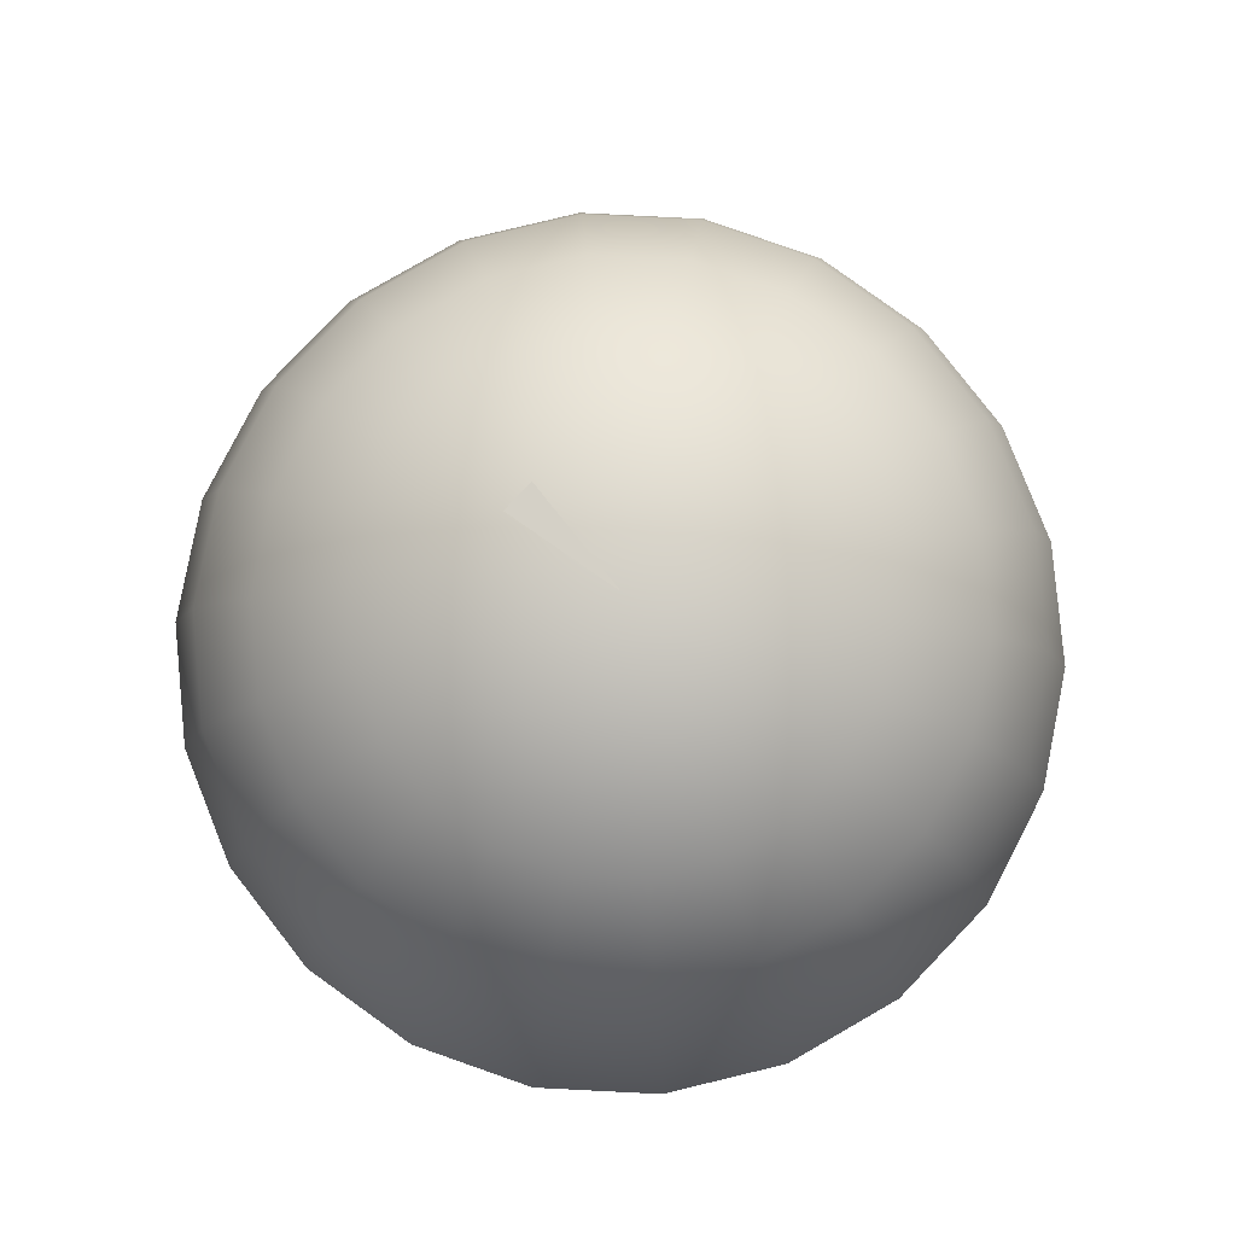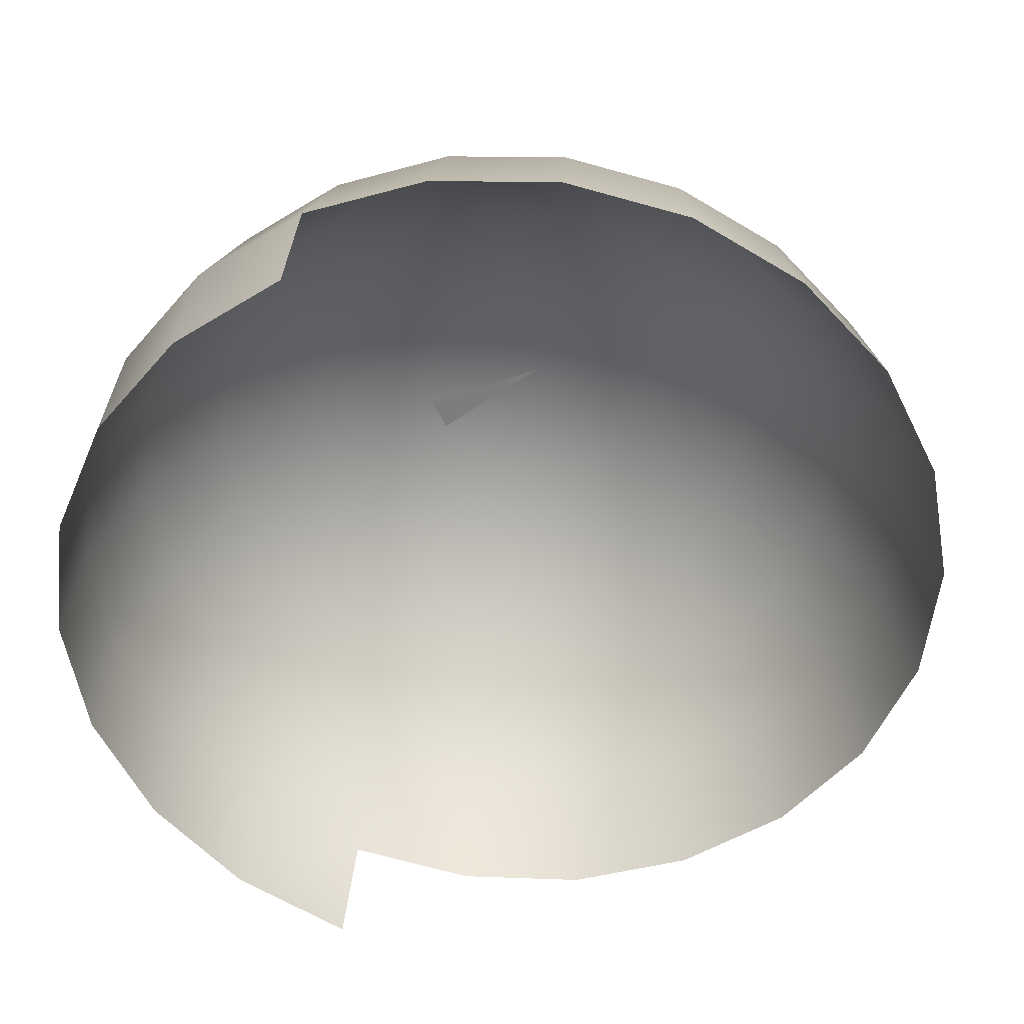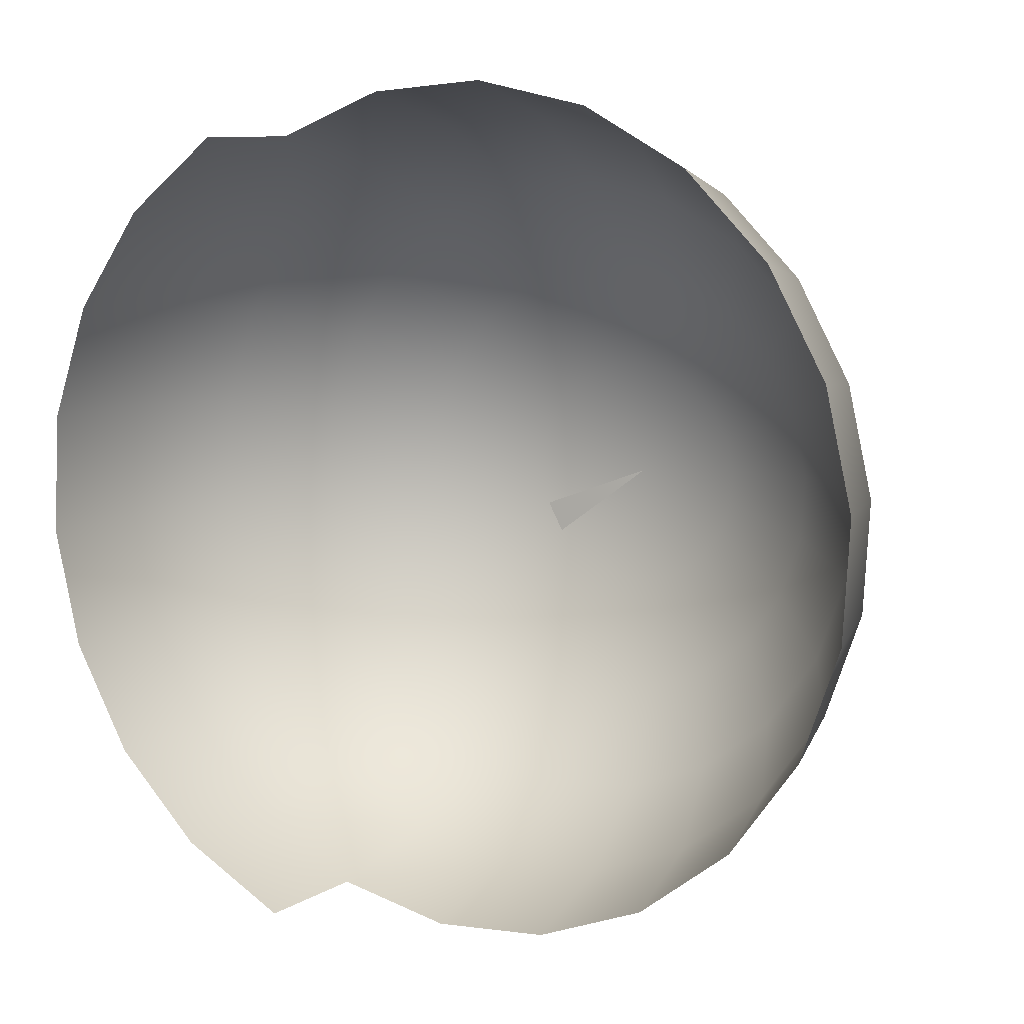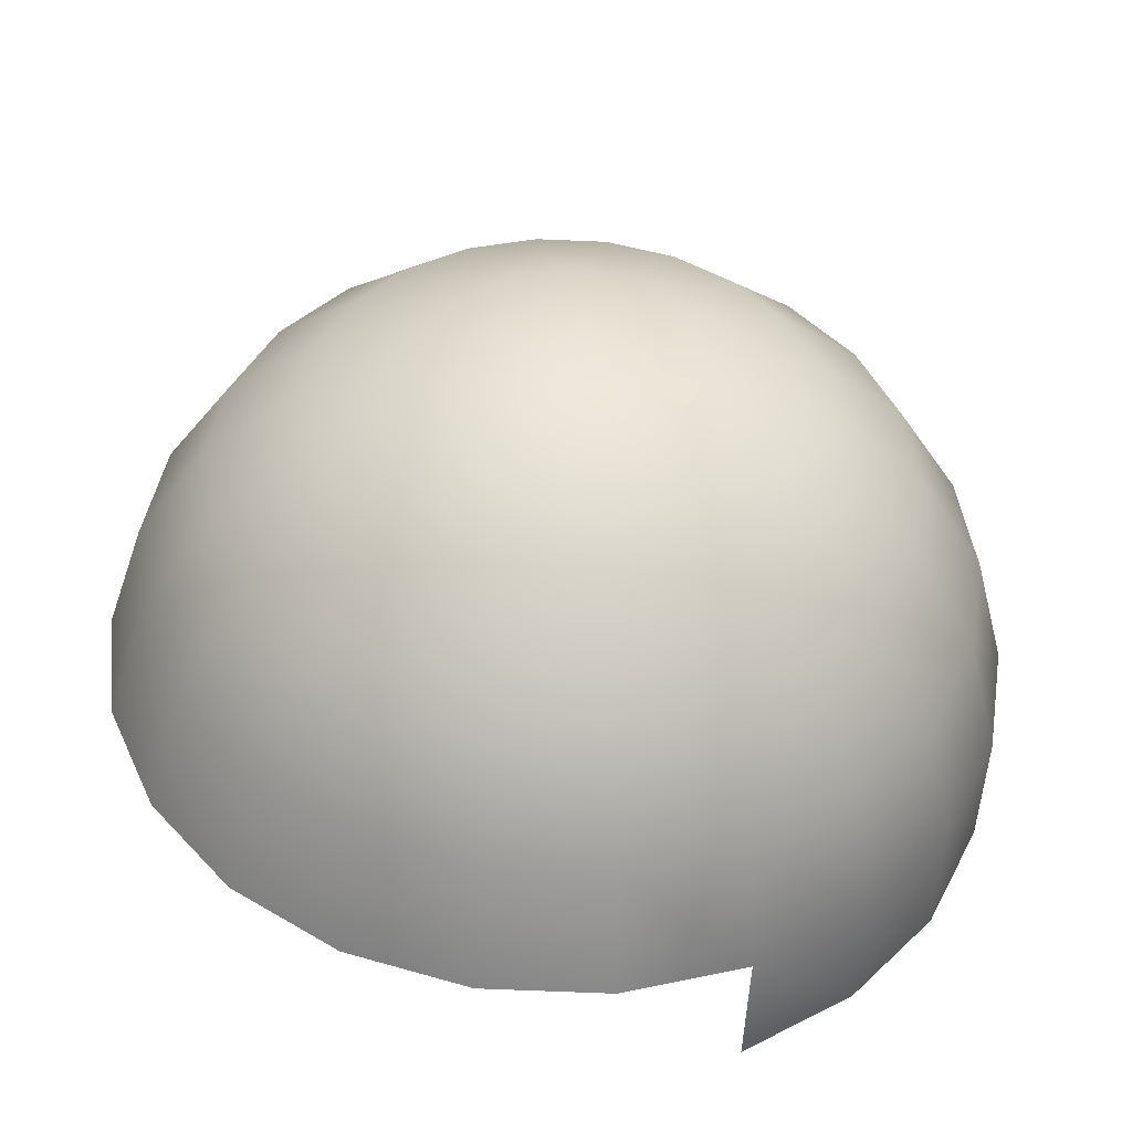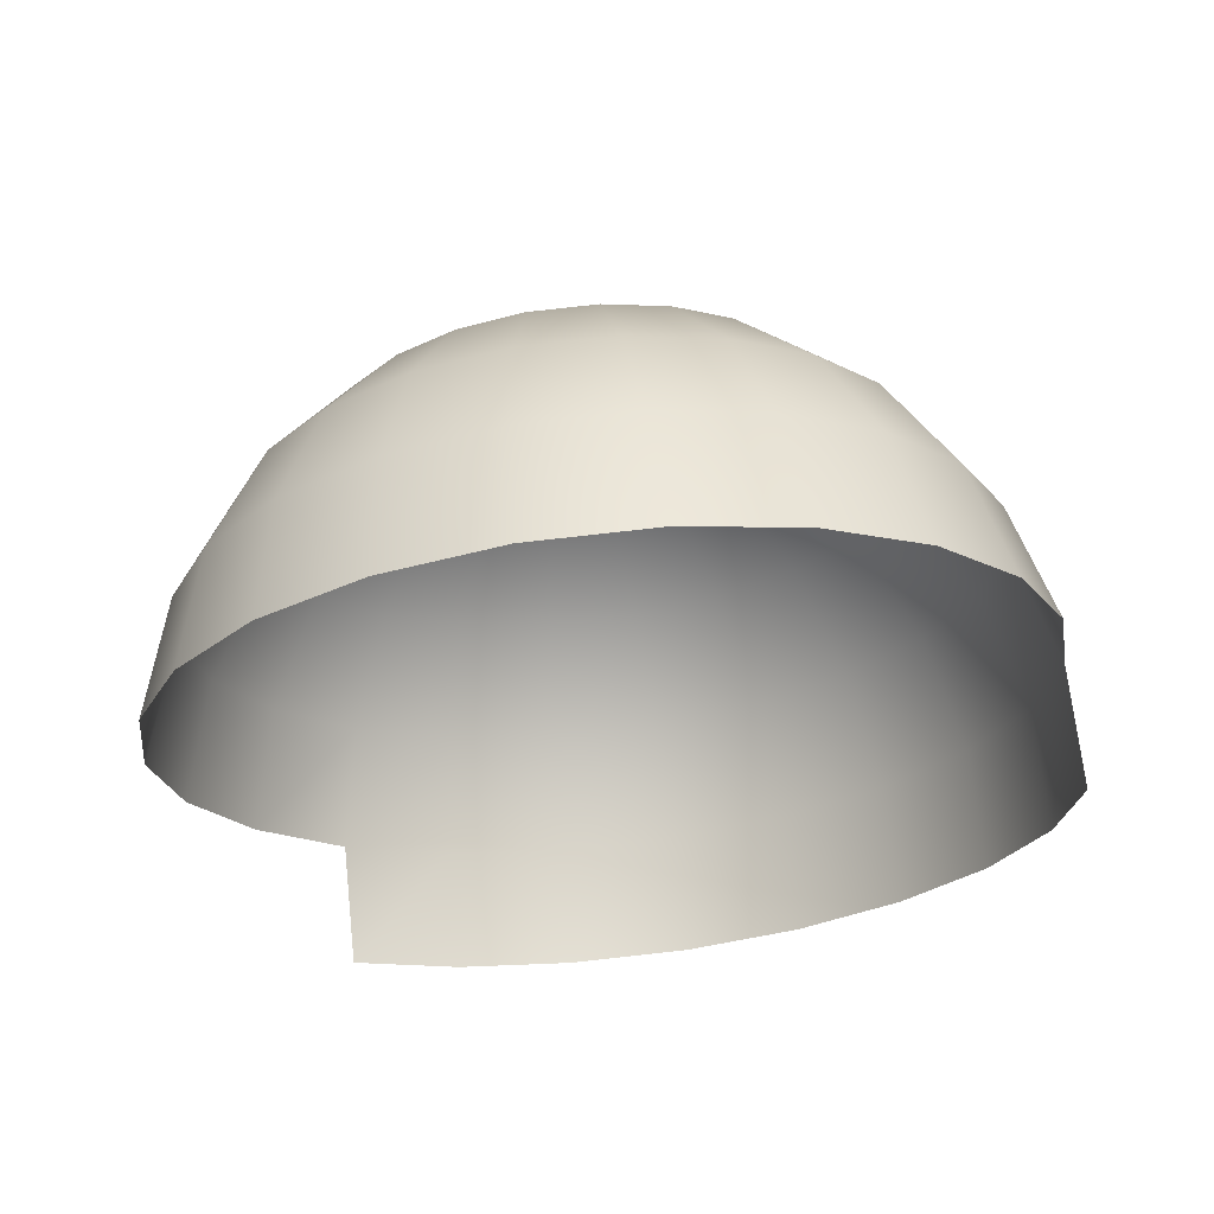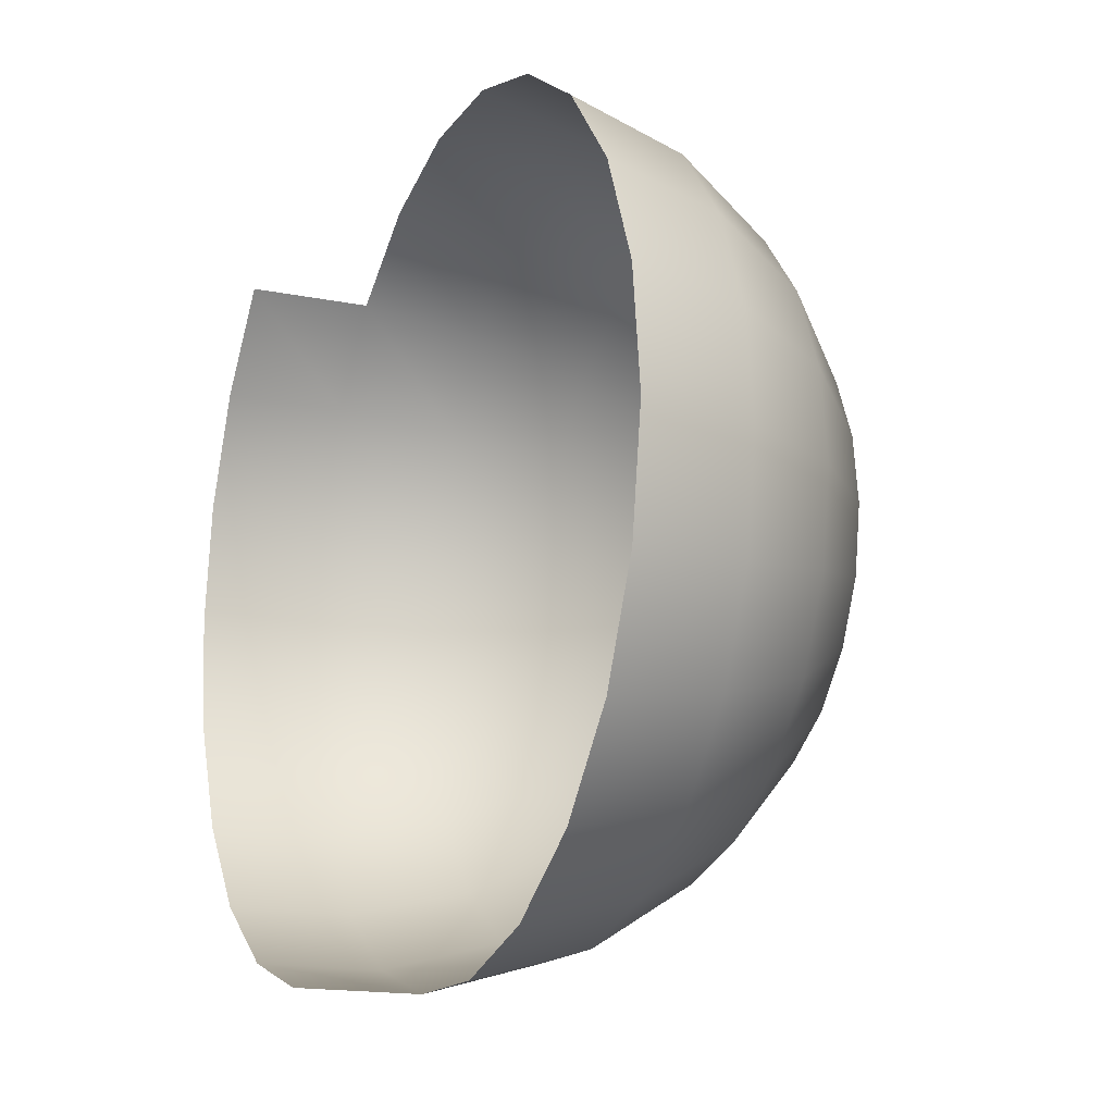
<metadata>
{"format":"obj","ext":"obj","renderer":"f3d","projection":"perspective","resolution":1024,"background":"white","views":[{"elev":76.6,"azim":-162.1,"up":"+Z"},{"elev":29.0,"azim":-177.4,"up":"+Y"},{"elev":2.5,"azim":-149.1,"up":"+Y"},{"elev":-40.4,"azim":-4.1,"up":"+Y"},{"elev":-21.1,"azim":-65.3,"up":"+Z"},{"elev":-31.7,"azim":-113.8,"up":"+Y"}]}
</metadata>
<code>
g default
v 8.7 105.5 -24.95
v 8.62 105.5 -24.97
v 8.623 105.5 -24.97
v 8.632 105.4 -24.96
v 8.646 105.4 -24.96
v 8.665 105.4 -24.96
v 8.687 105.4 -24.96
v 8.71 105.4 -24.96
v 8.732 105.4 -24.96
v 8.751 105.4 -24.96
v 8.767 105.4 -24.96
v 8.777 105.5 -24.96
v 8.781 105.5 -24.96
v 8.778 105.5 -24.96
v 8.769 105.5 -24.97
v 8.755 105.5 -24.97
v 8.641 105.6 -25.02
v 8.684 105.6 -25.01
v 8.604 105.6 -25.01
v 8.574 105.6 -25.01
v 8.555 105.5 -25.01
v 8.548 105.5 -25
v 8.553 105.4 -25
v 8.57 105.4 -25
v 8.598 105.4 -24.99
v 8.634 105.3 -24.99
v 8.676 105.3 -24.98
v 8.72 105.3 -24.98
v 8.762 105.3 -24.98
v 8.8 105.4 -24.98
v 8.829 105.4 -24.99
v 8.848 105.4 -24.99
v 8.856 105.5 -24.99
v 8.85 105.5 -25
v 8.833 105.6 -25
v 8.805 105.6 -25.01
v 8.769 105.6 -25.01
v 8.727 105.6 -25.01
v 8.619 105.7 -25.07
v 8.678 105.7 -25.07
v 8.567 105.6 -25.07
v 8.525 105.6 -25.07
v 8.499 105.5 -25.07
v 8.488 105.5 -25.06
v 8.495 105.4 -25.05
v 8.52 105.4 -25.05
v 8.558 105.3 -25.04
v 8.609 105.3 -25.04
v 8.667 105.3 -25.03
v 8.729 105.3 -25.03
v 8.788 105.3 -25.03
v 8.84 105.3 -25.03
v 8.882 105.3 -25.03
v 8.908 105.4 -25.04
v 8.919 105.5 -25.04
v 8.912 105.5 -25.05
v 8.888 105.6 -25.06
v 8.849 105.6 -25.06
v 8.798 105.7 -25.07
v 8.74 105.7 -25.07
v 8.604 105.7 -25.15
v 8.676 105.7 -25.15
v 8.541 105.7 -25.15
v 8.492 105.6 -25.14
v 8.459 105.5 -25.14
v 8.447 105.5 -25.13
v 8.456 105.4 -25.12
v 8.484 105.3 -25.11
v 8.531 105.3 -25.11
v 8.592 105.2 -25.1
v 8.663 105.2 -25.1
v 8.736 105.2 -25.09
v 8.808 105.2 -25.09
v 8.871 105.3 -25.09
v 8.92 105.3 -25.1
v 8.953 105.4 -25.1
v 8.965 105.5 -25.11
v 8.956 105.5 -25.12
v 8.927 105.6 -25.13
v 8.881 105.7 -25.13
v 8.819 105.7 -25.14
v 8.749 105.7 -25.14
v 8.598 105.7 -25.23
v 8.676 105.7 -25.23
v 8.529 105.7 -25.23
v 8.475 105.6 -25.22
v 8.44 105.5 -25.22
v 8.427 105.5 -25.21
v 8.436 105.4 -25.2
v 8.468 105.3 -25.19
v 8.519 105.2 -25.18
v 8.585 105.2 -25.18
v 8.661 105.2 -25.17
v 8.742 105.2 -25.17
v 8.819 105.2 -25.17
v 8.888 105.2 -25.17
v 8.942 105.3 -25.17
v 8.977 105.4 -25.18
v 8.991 105.4 -25.19
v 8.981 105.5 -25.19
v 8.95 105.6 -25.2
v 8.899 105.7 -25.21
v 8.832 105.7 -25.22
v 8.756 105.7 -25.22
v 8.891 105.2 -25.25
v 8.822 105.2 -25.25
v 8.945 105.3 -25.25
v 8.98 105.4 -25.26
v 8.993 105.4 -25.27
v 8.984 105.5 -25.28
v 8.953 105.6 -25.28
v 8.902 105.7 -25.29
v 8.835 105.7 -25.3
v 8.691 105.6 -24.97
v 8.669 105.6 -24.97
v 8.649 105.5 -24.97
v 8.634 105.5 -24.97
v 8.624 105.5 -24.97
v 8.736 105.5 -24.97
v 8.714 105.6 -24.97
v 8.769 105.5 -24.97
v 8.755 105.5 -24.97
v 8.778 105.5 -24.96
v 8.781 105.5 -24.96
v 8.7 105.5 -24.95
v 8.805 105.6 -25.01
v 8.769 105.6 -25.01
v 8.727 105.6 -25.01
v 8.684 105.6 -25.01
v 8.641 105.6 -25.02
v 8.604 105.6 -25.01
v 8.574 105.6 -25.01
v 8.555 105.5 -25.01
v 8.548 105.5 -25
v 8.62 105.5 -24.97
v 8.623 105.5 -24.97
v 8.632 105.4 -24.96
v 8.646 105.4 -24.96
v 8.665 105.4 -24.96
v 8.687 105.4 -24.96
v 8.71 105.4 -24.96
v 8.732 105.4 -24.96
v 8.751 105.4 -24.96
v 8.767 105.4 -24.96
g homer:polySurface5
f 1 11 12
f 1 12 13
f 23 3 2 22
f 24 4 3 23
f 25 5 4 24
f 26 6 5 25
f 27 7 6 26
f 28 8 7 27
f 29 9 8 28
f 30 10 9 29
f 31 11 10 30
f 32 12 11 31
f 33 13 12 32
f 34 14 13 33
f 35 15 14 34
f 36 16 15 35
f 39 17 18 40
f 41 19 17 39
f 42 20 19 41
f 43 21 20 42
f 44 22 21 43
f 45 23 22 44
f 46 24 23 45
f 47 25 24 46
f 48 26 25 47
f 49 27 26 48
f 50 28 27 49
f 51 29 28 50
f 52 30 29 51
f 53 31 30 52
f 54 32 31 53
f 55 33 32 54
f 56 34 33 55
f 57 35 34 56
f 58 36 35 57
f 59 37 36 58
f 60 38 37 59
f 40 18 38 60
f 61 39 40 62
f 63 41 39 61
f 64 42 41 63
f 65 43 42 64
f 66 44 43 65
f 67 45 44 66
f 68 46 45 67
f 69 47 46 68
f 70 48 47 69
f 71 49 48 70
f 72 50 49 71
f 73 51 50 72
f 74 52 51 73
f 75 53 52 74
f 76 54 53 75
f 77 55 54 76
f 78 56 55 77
f 79 57 56 78
f 80 58 57 79
f 81 59 58 80
f 82 60 59 81
f 62 40 60 82
f 83 61 62 84
f 85 63 61 83
f 86 64 63 85
f 87 65 64 86
f 88 66 65 87
f 89 67 66 88
f 90 68 67 89
f 91 69 68 90
f 92 70 69 91
f 93 71 70 92
f 94 72 71 93
f 95 73 72 94
f 96 74 73 95
f 97 75 74 96
f 98 76 75 97
f 99 77 76 98
f 100 78 77 99
f 101 79 78 100
f 102 80 79 101
f 103 81 80 102
f 104 82 81 103
f 84 62 82 104
f 105 96 95 106
f 107 97 96 105
f 108 98 97 107
f 109 99 98 108
f 110 100 99 109
f 111 101 100 110
f 112 102 101 111
f 113 103 102 112
f 125 114 115
f 125 115 116
f 125 116 117
f 125 117 118
f 125 118 135
f 125 135 136
f 125 136 137
f 125 137 138
f 125 138 139
f 125 139 140
f 125 140 141
f 125 141 142
f 125 142 143
f 125 143 144
f 125 124 123
f 125 123 121
f 125 121 122
f 125 122 119
f 125 119 120
f 125 120 114
f 130 115 114 129
f 131 116 115 130
f 132 117 116 131
f 133 118 117 132
f 134 135 118 133
f 127 119 122 126
f 128 120 119 127
f 129 114 120 128

</code>
